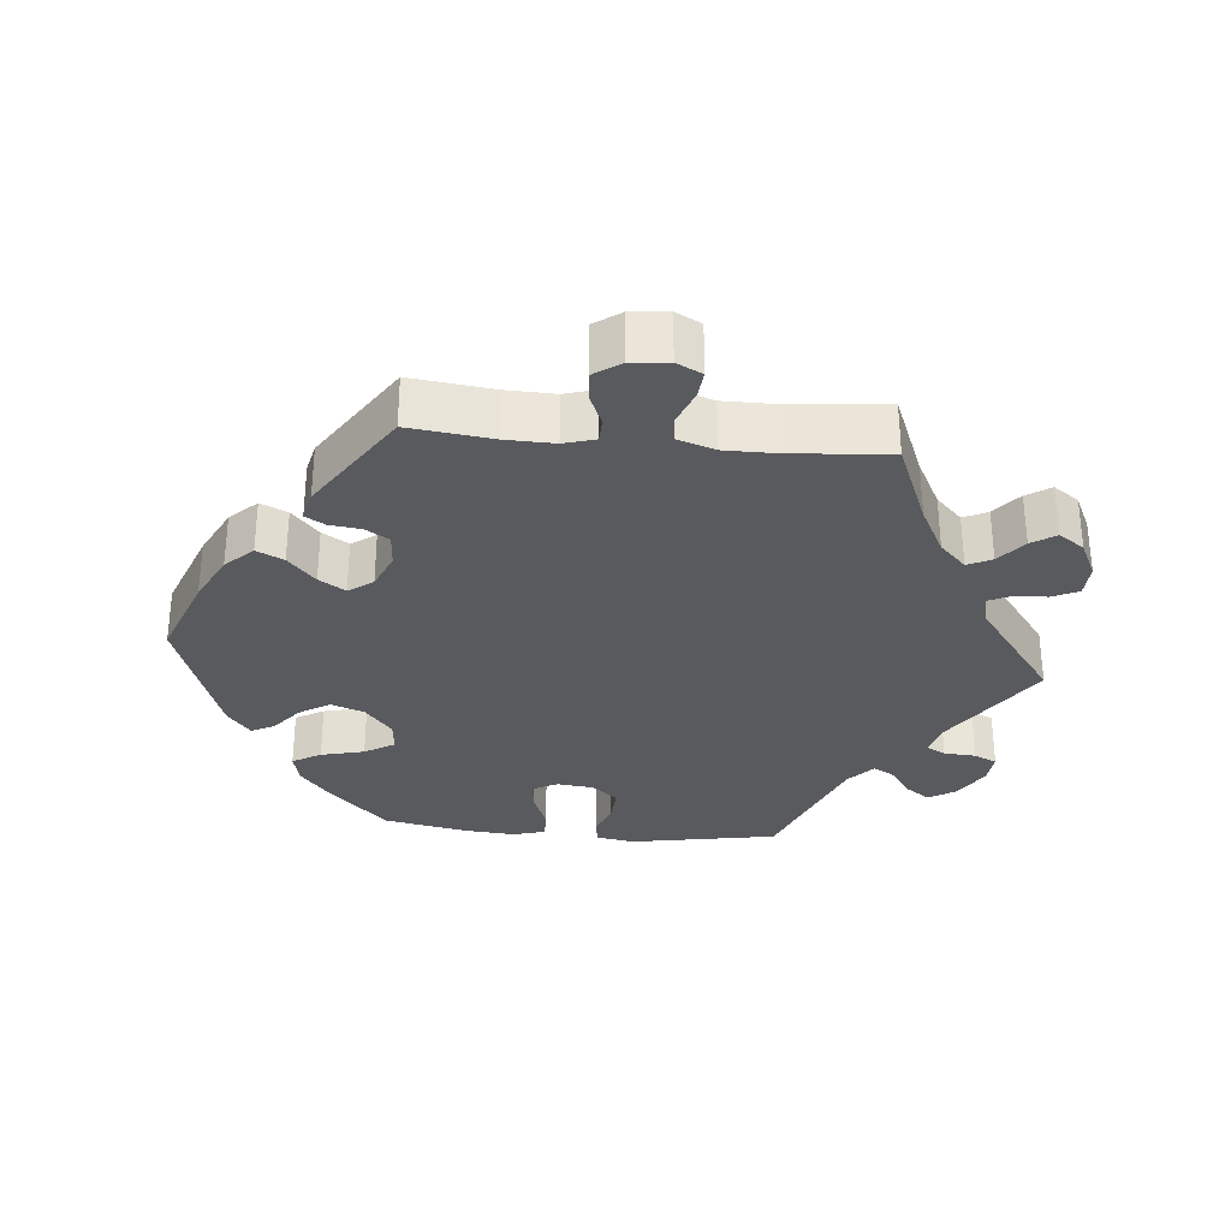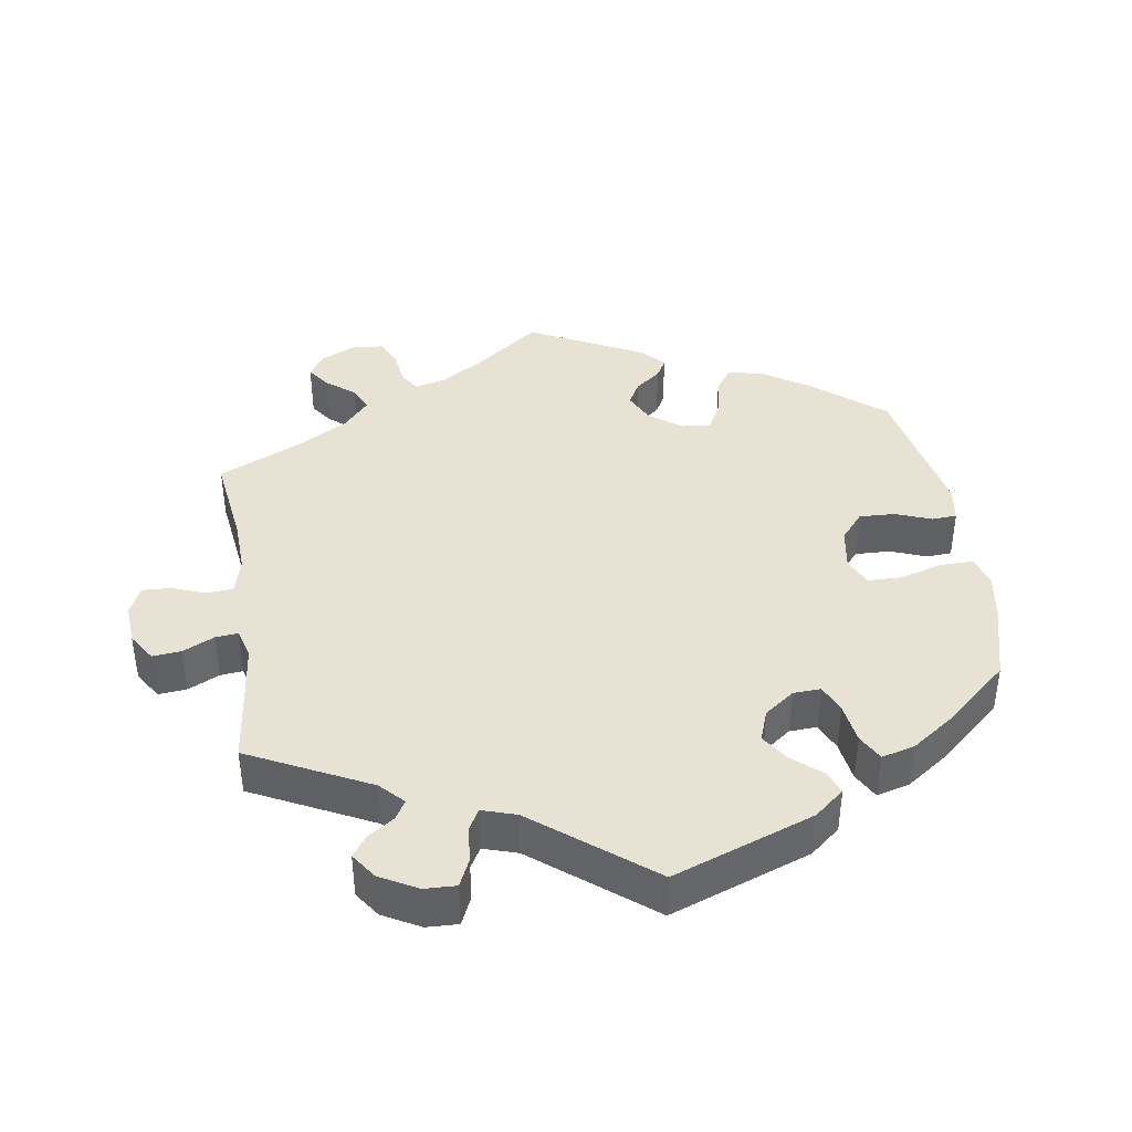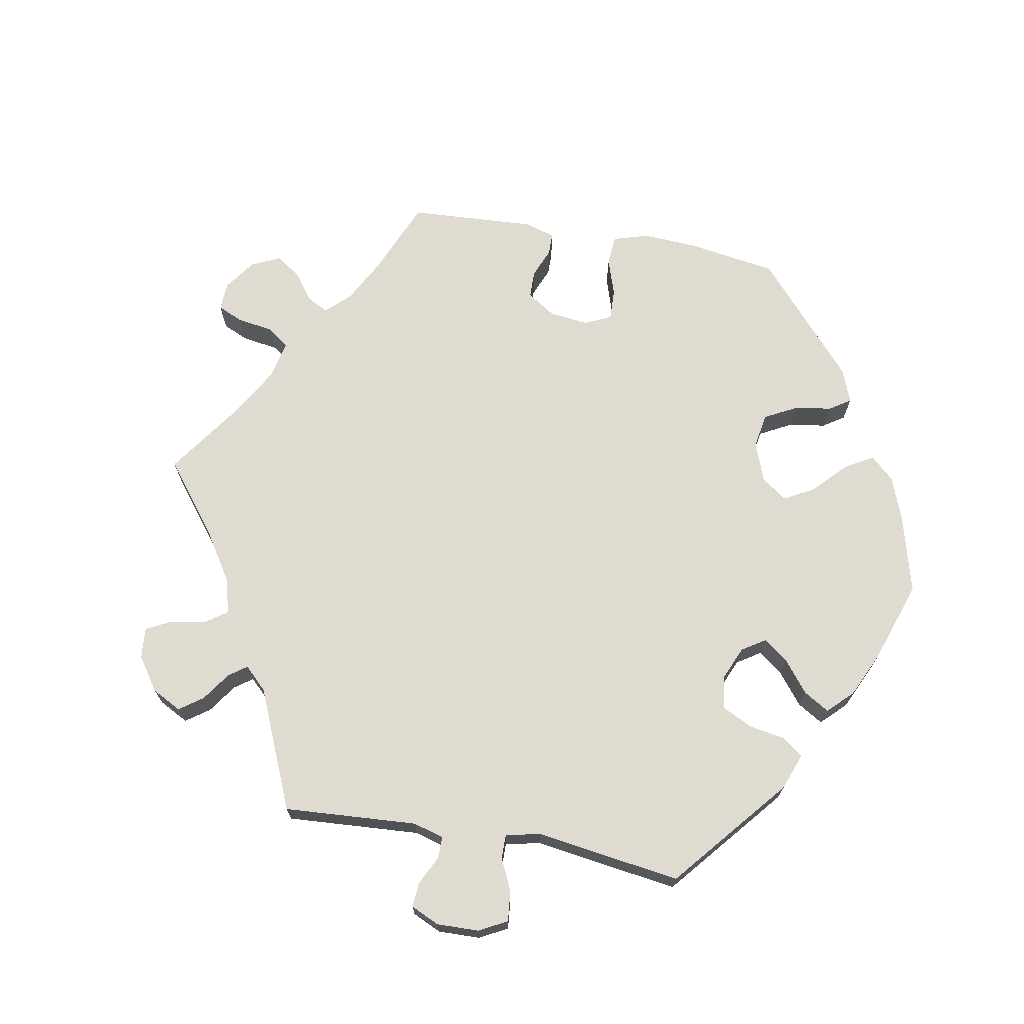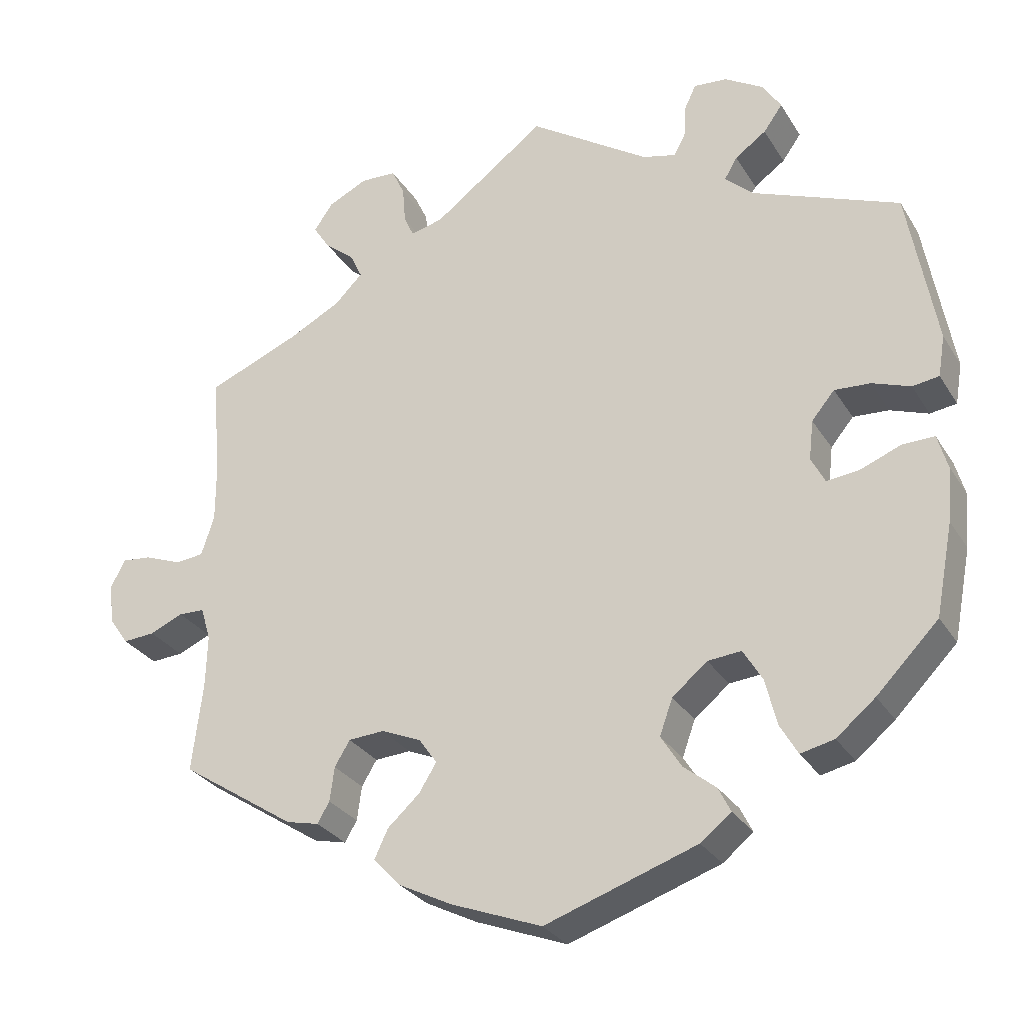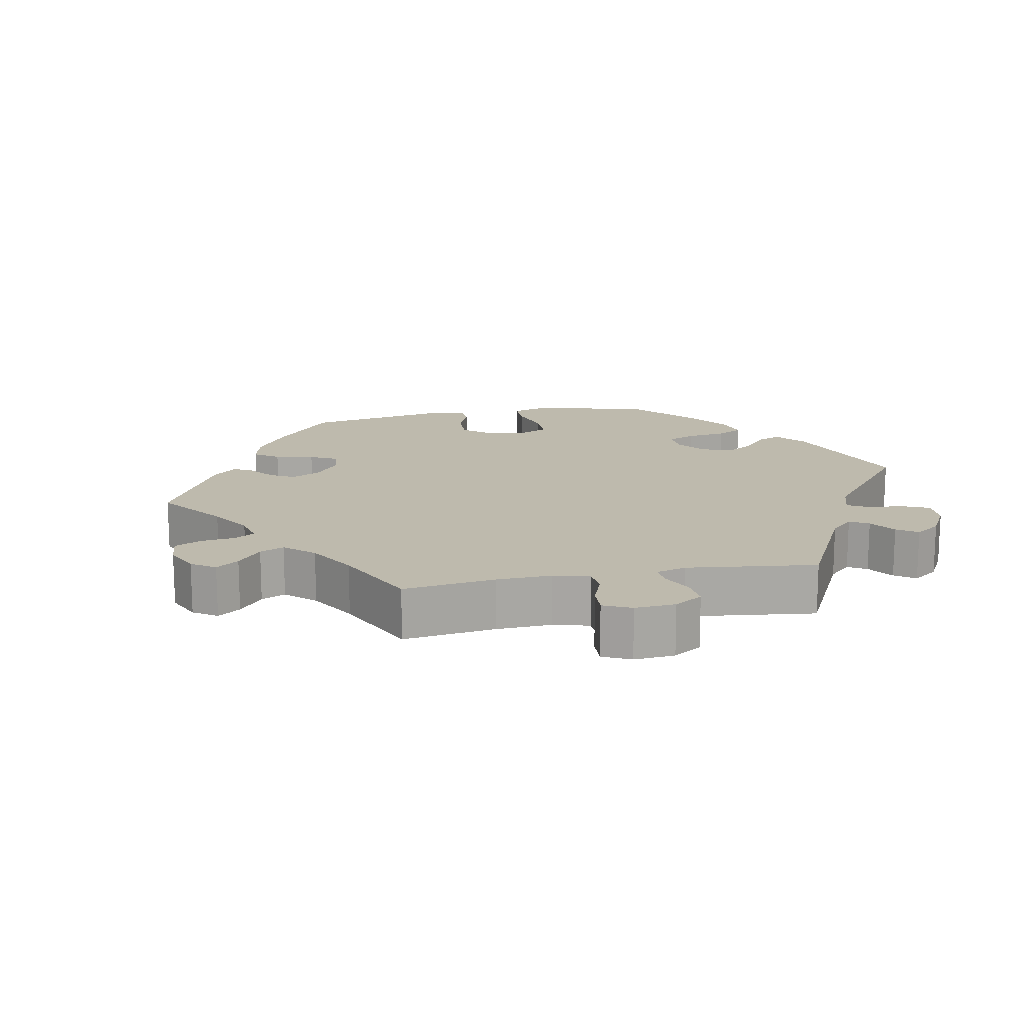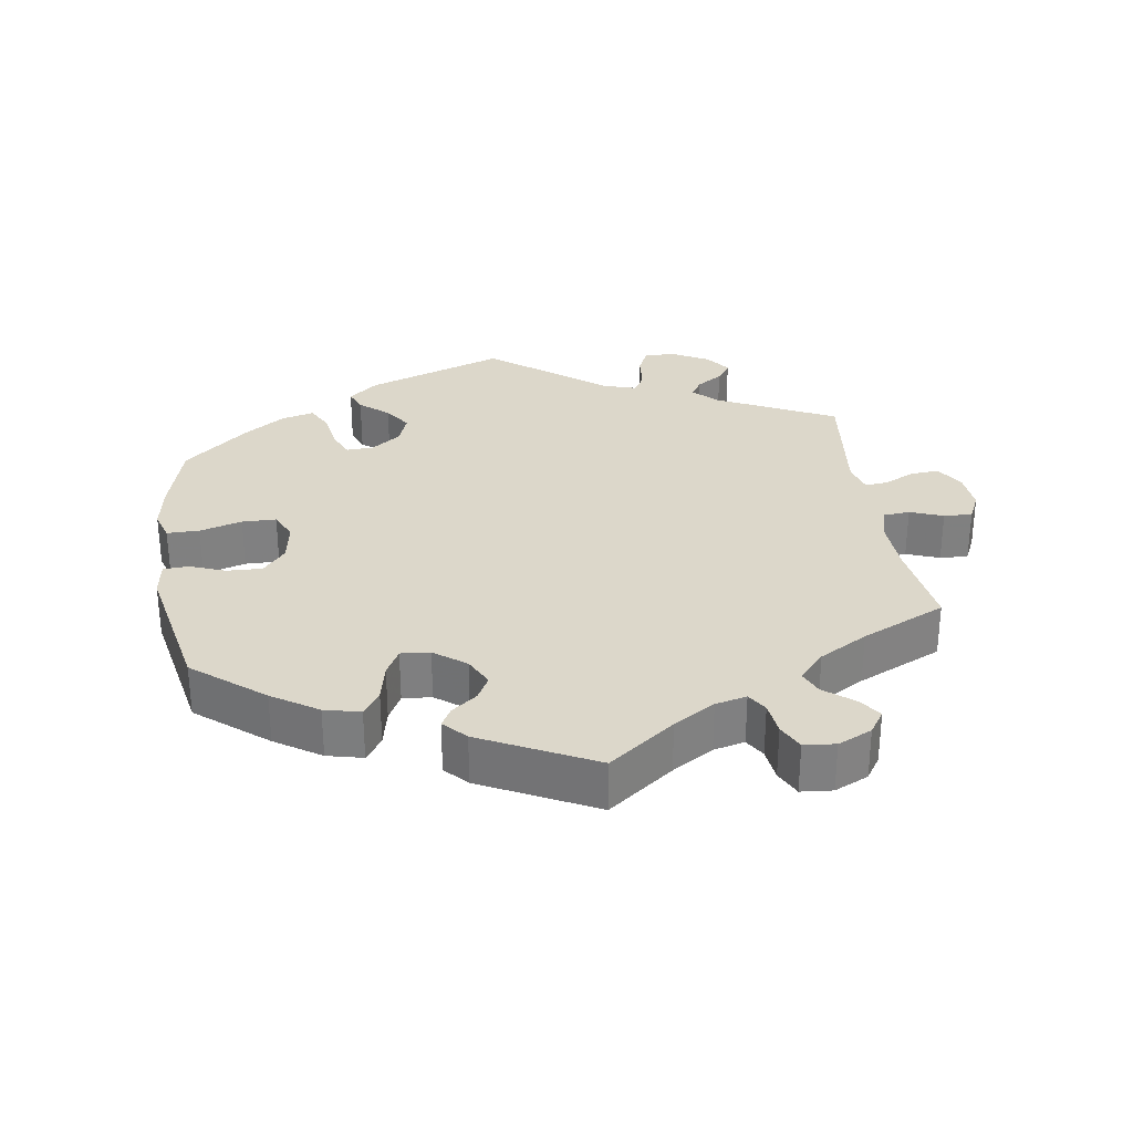
<metadata>
{"format":"obj","ext":"obj","renderer":"f3d","projection":"perspective","resolution":1024,"background":"white","views":[{"elev":-31.2,"azim":-95.3,"up":"+Y"},{"elev":40.6,"azim":51.2,"up":"+Y"},{"elev":70.0,"azim":40.2,"up":"+Y"},{"elev":-28.9,"azim":25.9,"up":"+Z"},{"elev":15.4,"azim":-41.0,"up":"+Y"},{"elev":30.4,"azim":-128.5,"up":"+Y"}]}
</metadata>
<code>
v -0.379 0.07 0.339
v -0.31 0.07 0.375
v -0.273 0.07 0.412
v -0.289 0.07 0.446
v -0.328 0.07 0.478
v -0.35 0.07 0.512
v -0.325 0.07 0.548
v -0.273 0.07 0.573
v -0.226 0.07 0.571
v -0.209 0.07 0.534
v -0.205 0.07 0.485
v -0.192 0.07 0.456
v -0.149 0.07 0.467
v -0.001 0.07 0.578
v 0.157 0.07 0.473
v 0.201 0.07 0.462
v 0.216 0.07 0.489
v 0.219 0.07 0.534
v 0.234 0.07 0.566
v 0.278 0.07 0.562
v 0.329 0.07 0.531
v 0.353 0.07 0.493
v 0.328 0.07 0.458
v 0.287 0.07 0.429
v 0.27 0.07 0.4
v 0.307 0.07 0.366
v 0.5 0.07 0.289
v 0.537 0.07 0.081
v 0.528 0.07 0.027
v 0.493 0.07 0.022
v 0.443 0.07 0.04
v 0.396 0.07 0.043
v 0.366 0.07 0.007
v 0.36 0.07 -0.045
v 0.378 0.07 -0.08
v 0.421 0.07 -0.075
v 0.474 0.07 -0.054
v 0.516 0.07 -0.053
v 0.529 0.07 -0.099
v 0.523 0.07 -0.17
v 0.5 0.07 -0.289
v 0.419 0.07 -0.371
v 0.368 0.07 -0.413
v 0.324 0.07 -0.423
v 0.301 0.07 -0.383
v 0.286 0.07 -0.322
v 0.261 0.07 -0.28
v 0.217 0.07 -0.284
v 0.171 0.07 -0.322
v 0.154 0.07 -0.369
v 0.181 0.07 -0.412
v 0.223 0.07 -0.446
v 0.239 0.07 -0.478
v 0.199 0.07 -0.51
v 0 0.07 -0.578
v -0.12 0.07 -0.532
v -0.189 0.07 -0.497
v -0.225 0.07 -0.459
v -0.207 0.07 -0.421
v -0.165 0.07 -0.383
v -0.142 0.07 -0.346
v -0.166 0.07 -0.312
v -0.218 0.07 -0.29
v -0.265 0.07 -0.293
v -0.285 0.07 -0.326
v -0.291 0.07 -0.371
v -0.307 0.07 -0.398
v -0.35 0.07 -0.388
v -0.501 0.07 -0.289
v -0.487 0.07 -0.173
v -0.485 0.07 -0.104
v -0.498 0.07 -0.06
v -0.532 0.07 -0.059
v -0.576 0.07 -0.078
v -0.618 0.07 -0.081
v -0.644 0.07 -0.044
v -0.649 0.07 0.009
v -0.631 0.07 0.045
v -0.592 0.07 0.041
v -0.543 0.07 0.022
v -0.506 0.07 0.026
v -0.489 0.07 0.078
v -0.489 0.07 0.157
v -0.501 0.07 0.289
v -0.379 0 0.339
v -0.31 0 0.375
v -0.273 0 0.412
v -0.289 0 0.446
v -0.328 0 0.478
v -0.35 0 0.512
v -0.325 0 0.548
v -0.273 0 0.573
v -0.226 0 0.571
v -0.209 0 0.534
v -0.205 0 0.485
v -0.192 0 0.456
v -0.149 0 0.467
v -0.001 0 0.578
v 0.157 0 0.473
v 0.201 0 0.462
v 0.216 0 0.489
v 0.219 0 0.534
v 0.234 0 0.566
v 0.278 0 0.562
v 0.329 0 0.531
v 0.353 0 0.493
v 0.328 0 0.458
v 0.287 0 0.429
v 0.27 0 0.4
v 0.307 0 0.366
v 0.5 0 0.289
v 0.537 0 0.081
v 0.528 0 0.027
v 0.493 0 0.022
v 0.443 0 0.04
v 0.396 0 0.043
v 0.366 0 0.007
v 0.36 0 -0.045
v 0.378 0 -0.08
v 0.421 0 -0.075
v 0.474 0 -0.054
v 0.516 0 -0.053
v 0.529 0 -0.099
v 0.523 0 -0.17
v 0.5 0 -0.289
v 0.419 0 -0.371
v 0.368 0 -0.413
v 0.324 0 -0.423
v 0.301 0 -0.383
v 0.286 0 -0.322
v 0.261 0 -0.28
v 0.217 0 -0.284
v 0.171 0 -0.322
v 0.154 0 -0.369
v 0.181 0 -0.412
v 0.223 0 -0.446
v 0.239 0 -0.478
v 0.199 0 -0.51
v 0 0 -0.578
v -0.12 0 -0.532
v -0.189 0 -0.497
v -0.225 0 -0.459
v -0.207 0 -0.421
v -0.165 0 -0.383
v -0.142 0 -0.346
v -0.166 0 -0.312
v -0.218 0 -0.29
v -0.265 0 -0.293
v -0.285 0 -0.326
v -0.291 0 -0.371
v -0.307 0 -0.398
v -0.35 0 -0.388
v -0.501 0 -0.289
v -0.487 0 -0.173
v -0.485 0 -0.104
v -0.498 0 -0.06
v -0.532 0 -0.059
v -0.576 0 -0.078
v -0.618 0 -0.081
v -0.644 0 -0.044
v -0.649 0 0.009
v -0.631 0 0.045
v -0.592 0 0.041
v -0.543 0 0.022
v -0.506 0 0.026
v -0.489 0 0.078
v -0.489 0 0.157
v -0.501 0 0.289
f 83 84 1
f 82 83 1 2
f 81 82 2 3
f 77 78 79 80
f 77 80 81
f 76 77 81
f 73 74 75 76
f 72 73 76 81
f 71 72 81 3
f 67 68 69 70
f 65 66 67 70
f 64 65 70 71
f 63 64 71 3
f 57 58 59 60
f 57 60 61
f 56 57 61
f 55 56 61
f 54 55 61
f 51 52 53 54
f 50 51 54 61
f 49 50 61 62
f 43 44 45 46
f 43 46 47
f 42 43 47
f 41 42 47
f 40 41 47
f 39 40 47 48
f 36 37 38 39
f 35 36 39 48
f 28 29 30 31
f 26 27 28 31
f 25 26 31 32
f 21 22 23 24
f 21 24 25
f 20 21 25
f 17 18 19 20
f 16 17 20 25
f 15 16 25 32
f 13 14 15 32
f 8 9 10 11
f 8 11 12
f 7 8 12
f 4 5 6 7
f 3 4 7 12
f 34 35 48 49
f 33 34 49 62
f 32 33 62 63
f 13 32 63
f 3 12 13 63
f 85 168 167
f 86 85 167 166
f 87 86 166 165
f 164 163 162 161
f 165 164 161
f 165 161 160
f 160 159 158 157
f 165 160 157 156
f 87 165 156 155
f 154 153 152 151
f 154 151 150 149
f 155 154 149 148
f 87 155 148 147
f 144 143 142 141
f 145 144 141
f 145 141 140
f 145 140 139
f 145 139 138
f 138 137 136 135
f 145 138 135 134
f 146 145 134 133
f 130 129 128 127
f 131 130 127
f 131 127 126
f 131 126 125
f 131 125 124
f 132 131 124 123
f 123 122 121 120
f 132 123 120 119
f 115 114 113 112
f 115 112 111 110
f 116 115 110 109
f 108 107 106 105
f 109 108 105
f 109 105 104
f 104 103 102 101
f 109 104 101 100
f 116 109 100 99
f 116 99 98 97
f 95 94 93 92
f 96 95 92
f 96 92 91
f 91 90 89 88
f 96 91 88 87
f 133 132 119 118
f 146 133 118 117
f 147 146 117 116
f 147 116 97
f 147 97 96 87
f 1 85 86 2
f 2 86 87 3
f 3 87 88 4
f 4 88 89 5
f 5 89 90 6
f 6 90 91 7
f 7 91 92 8
f 8 92 93 9
f 9 93 94 10
f 10 94 95 11
f 11 95 96 12
f 12 96 97 13
f 13 97 98 14
f 14 98 99 15
f 15 99 100 16
f 16 100 101 17
f 17 101 102 18
f 18 102 103 19
f 19 103 104 20
f 20 104 105 21
f 21 105 106 22
f 22 106 107 23
f 23 107 108 24
f 24 108 109 25
f 25 109 110 26
f 26 110 111 27
f 27 111 112 28
f 28 112 113 29
f 29 113 114 30
f 30 114 115 31
f 31 115 116 32
f 32 116 117 33
f 33 117 118 34
f 34 118 119 35
f 35 119 120 36
f 36 120 121 37
f 37 121 122 38
f 38 122 123 39
f 39 123 124 40
f 40 124 125 41
f 41 125 126 42
f 42 126 127 43
f 43 127 128 44
f 44 128 129 45
f 45 129 130 46
f 46 130 131 47
f 47 131 132 48
f 48 132 133 49
f 49 133 134 50
f 50 134 135 51
f 51 135 136 52
f 52 136 137 53
f 53 137 138 54
f 54 138 139 55
f 55 139 140 56
f 56 140 141 57
f 57 141 142 58
f 58 142 143 59
f 59 143 144 60
f 60 144 145 61
f 61 145 146 62
f 62 146 147 63
f 63 147 148 64
f 64 148 149 65
f 65 149 150 66
f 66 150 151 67
f 67 151 152 68
f 68 152 153 69
f 69 153 154 70
f 70 154 155 71
f 71 155 156 72
f 72 156 157 73
f 73 157 158 74
f 74 158 159 75
f 75 159 160 76
f 76 160 161 77
f 77 161 162 78
f 78 162 163 79
f 79 163 164 80
f 80 164 165 81
f 81 165 166 82
f 82 166 167 83
f 83 167 168 84
f 84 168 85 1

</code>
